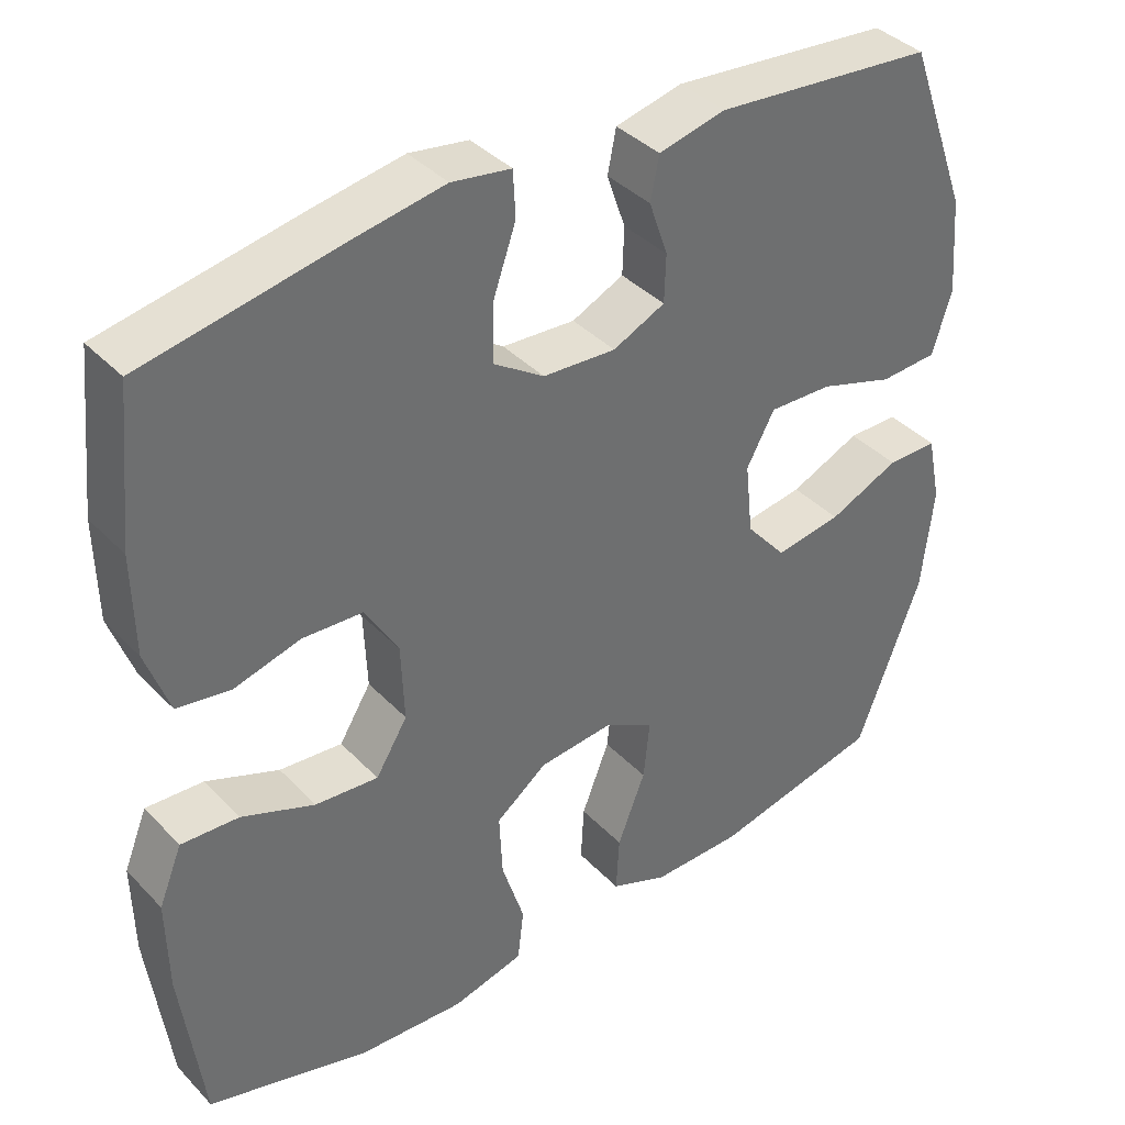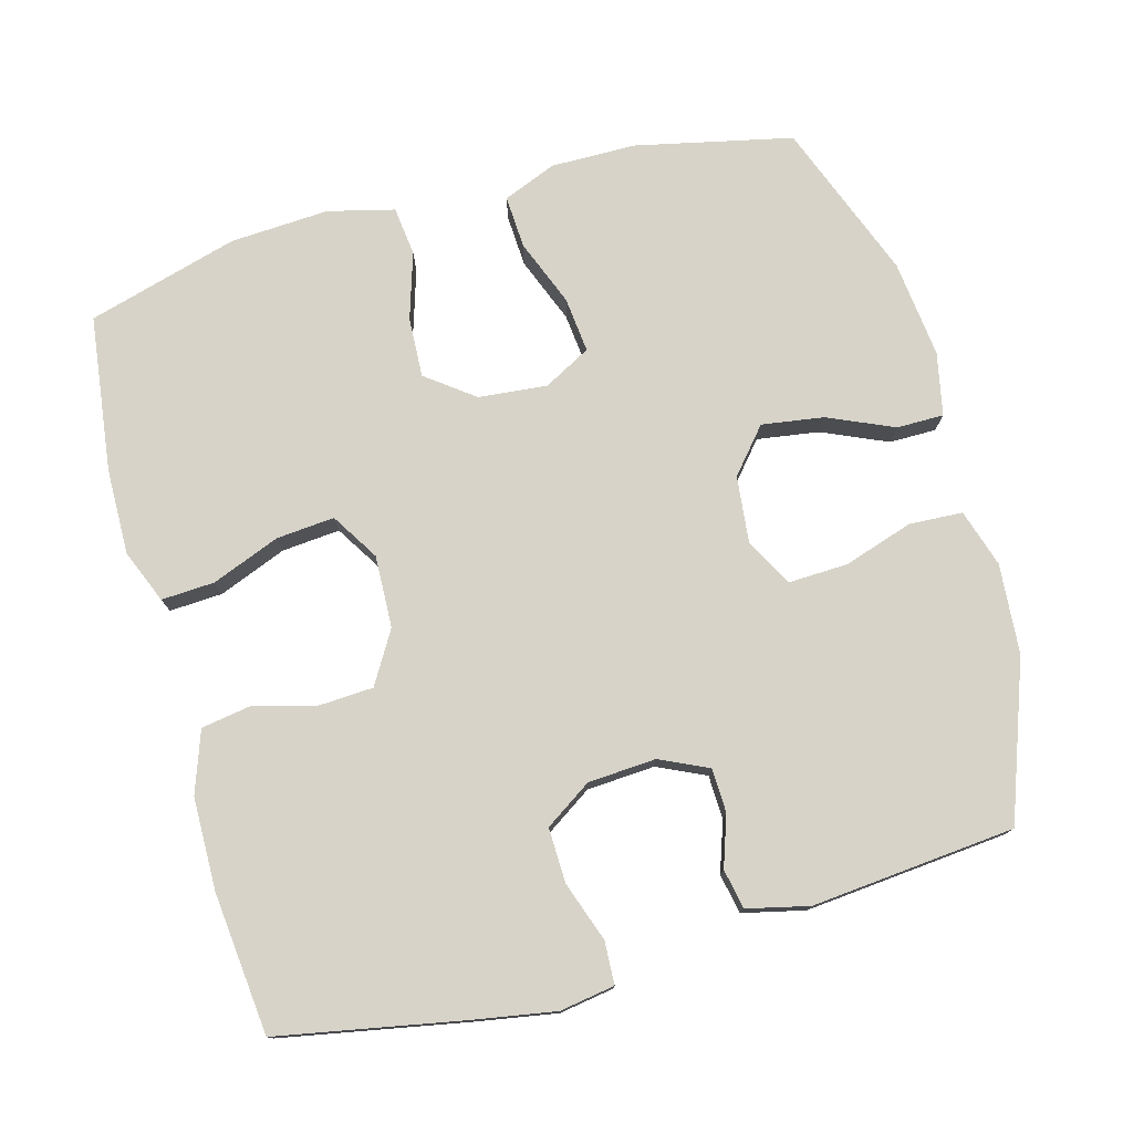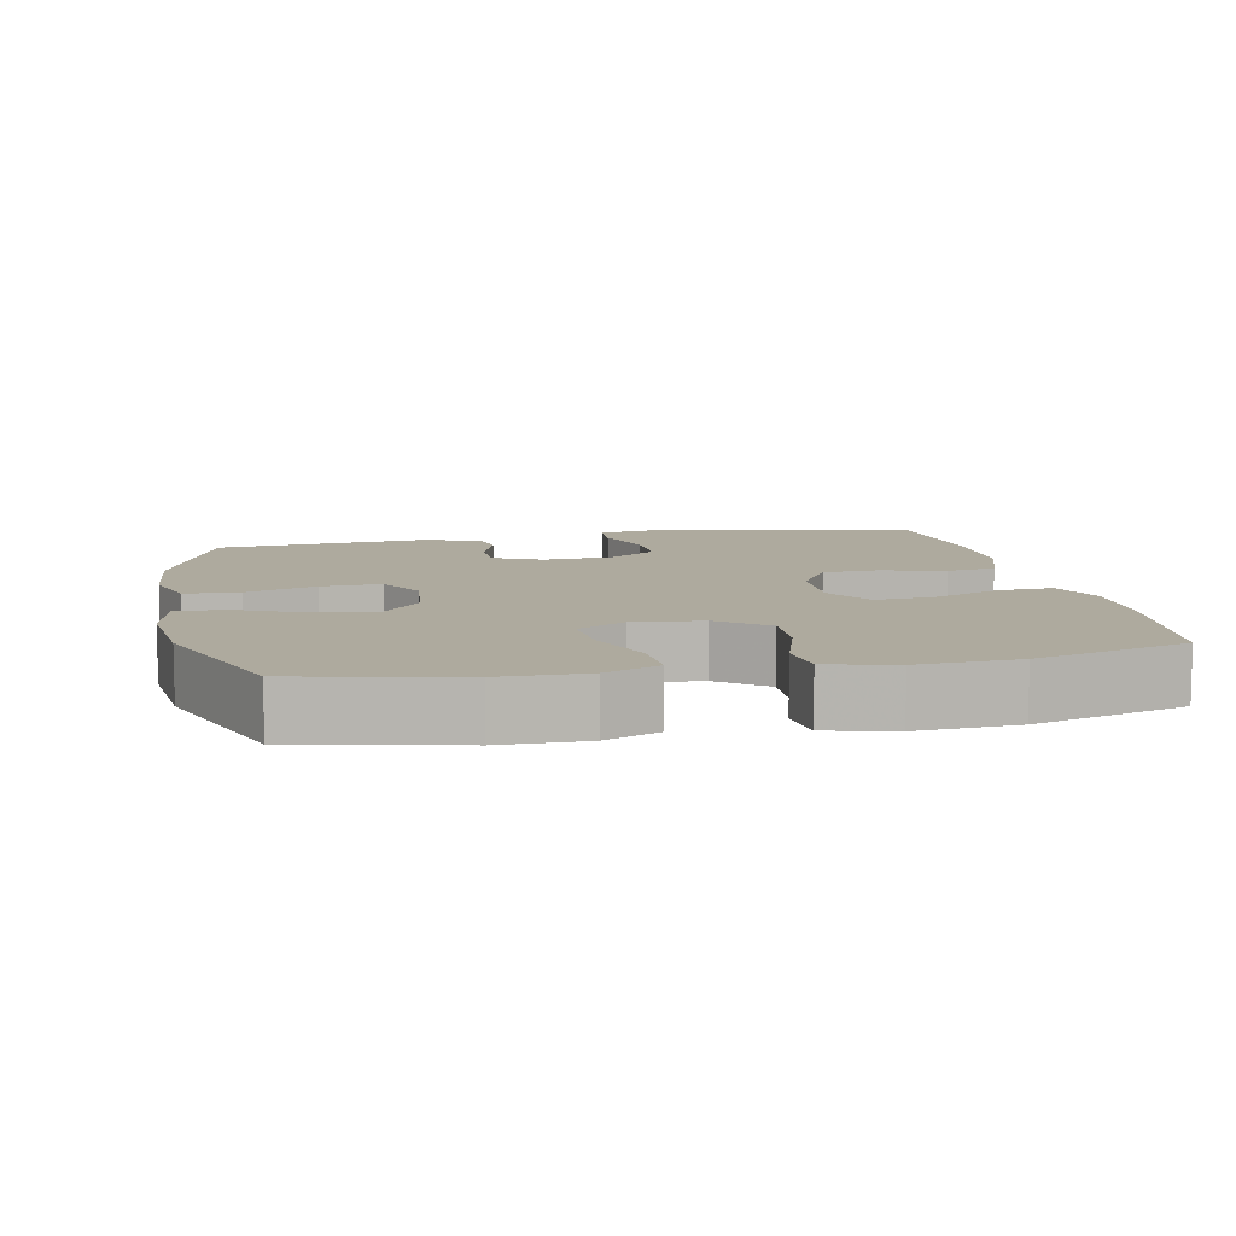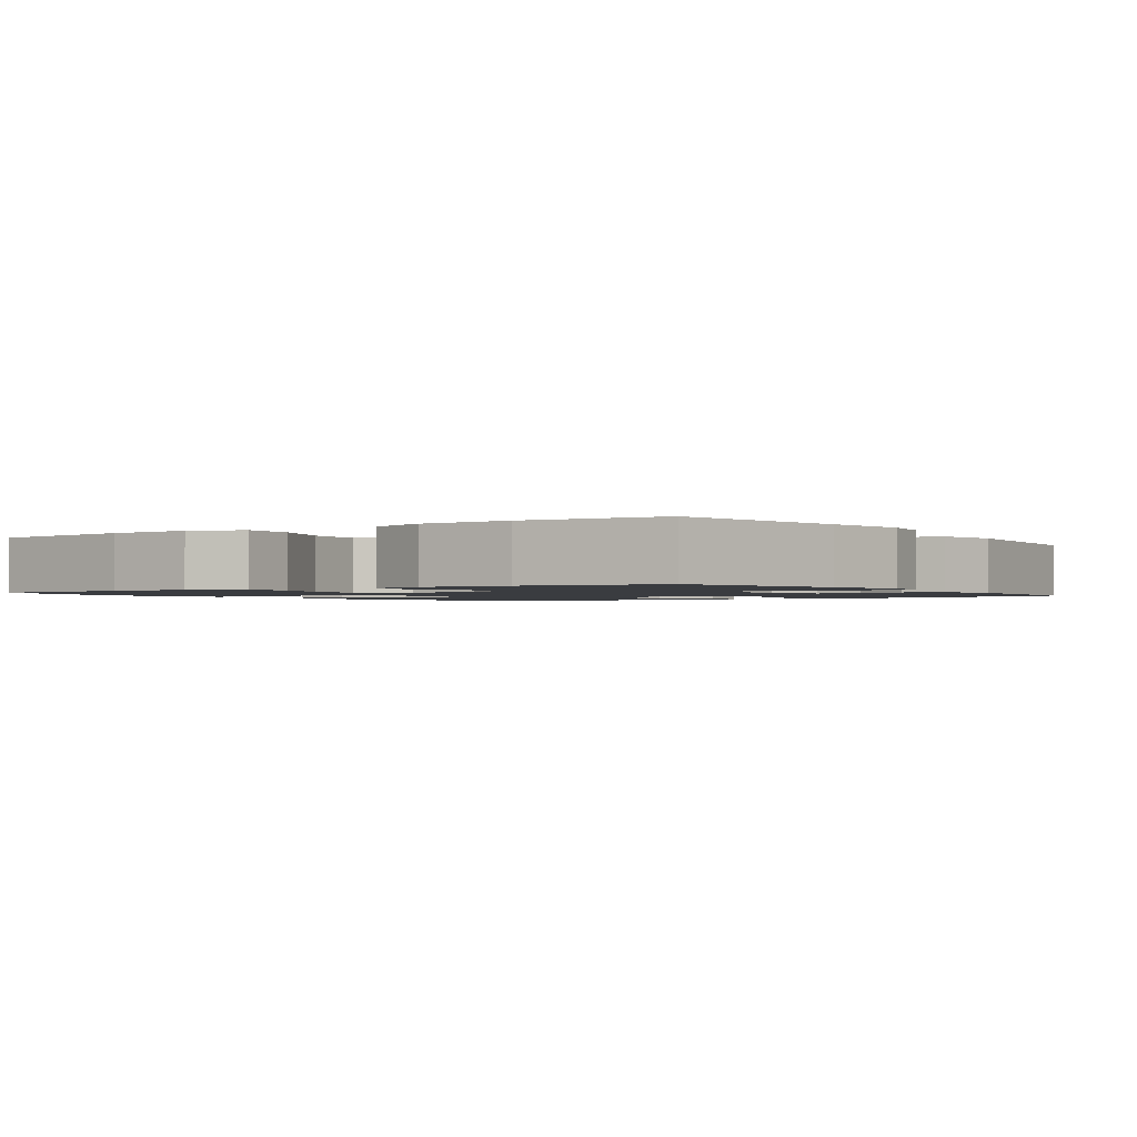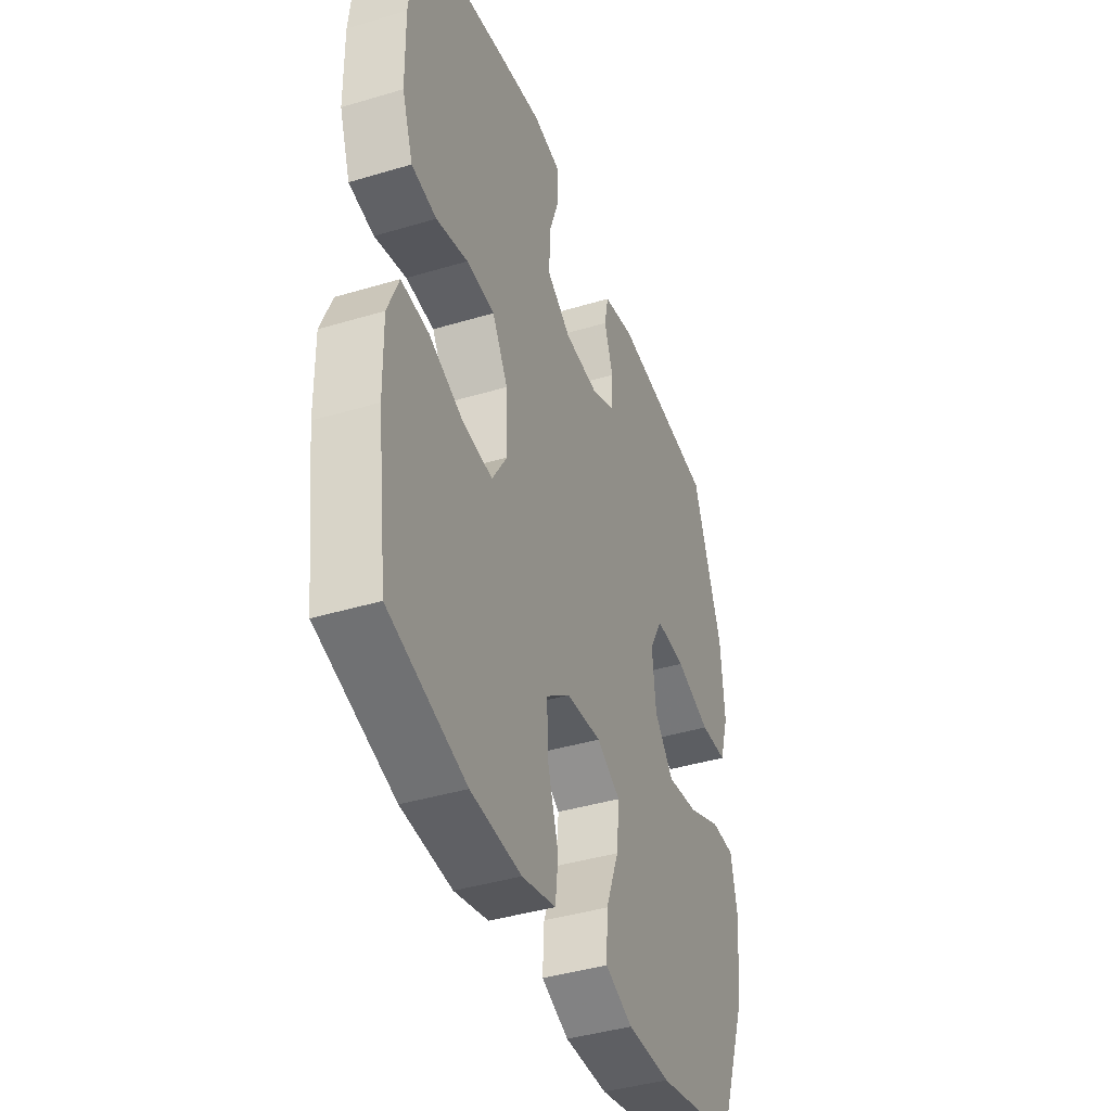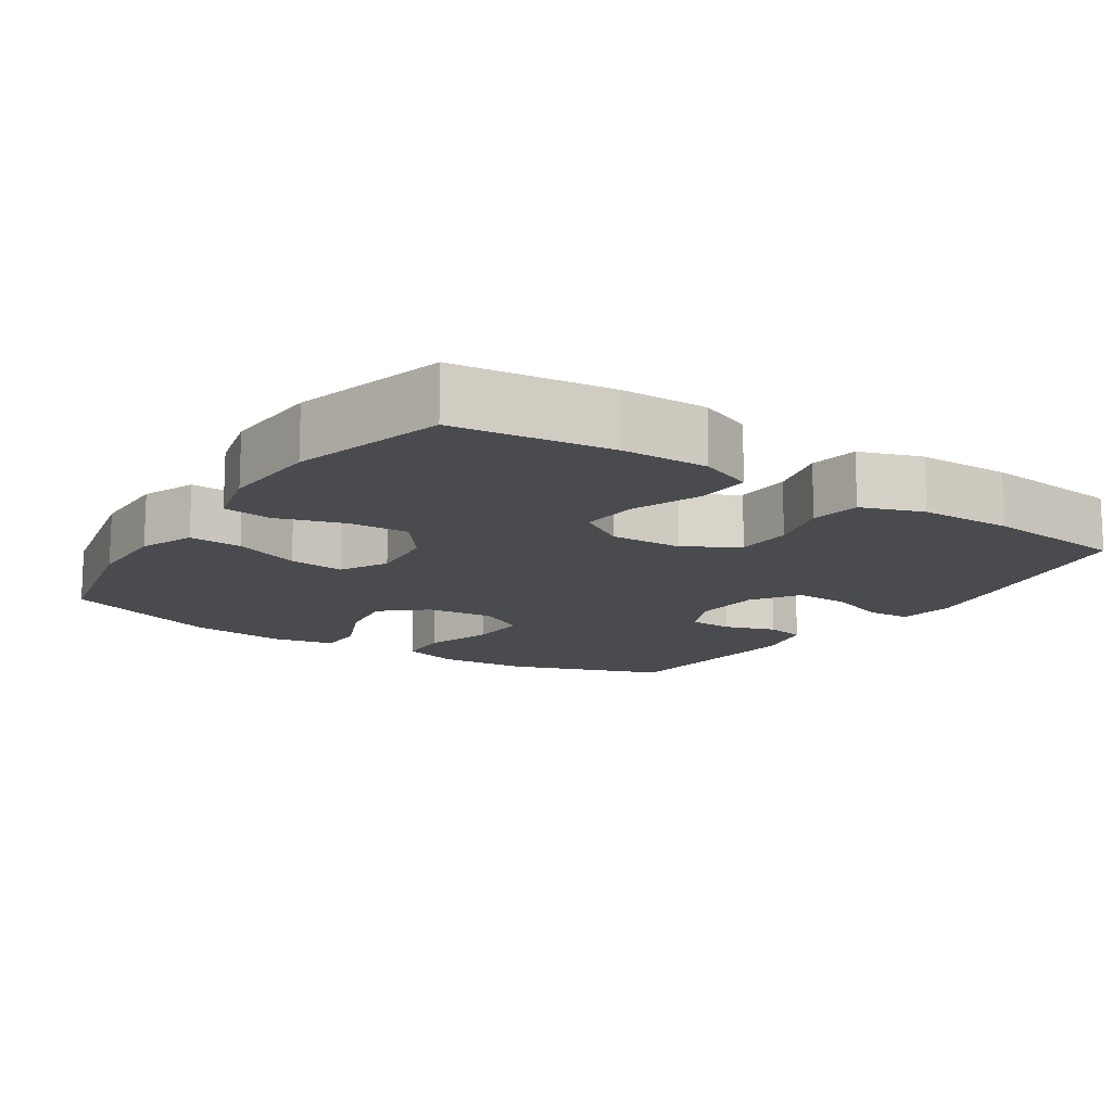
<metadata>
{"format":"obj","ext":"obj","renderer":"f3d","projection":"perspective","resolution":1024,"background":"white","views":[{"elev":38.5,"azim":-38.1,"up":"+Z"},{"elev":76.8,"azim":-15.4,"up":"+Y"},{"elev":9.2,"azim":168.5,"up":"+Y"},{"elev":-1.5,"azim":-55.8,"up":"+Y"},{"elev":-41.1,"azim":-69.9,"up":"+Z"},{"elev":-13.9,"azim":-123.4,"up":"+Y"}]}
</metadata>
<code>
v -0.5 0.07 -0.5
v -0.528 0.07 -0.284
v -0.53 0.07 -0.165
v -0.5 0.07 -0.091
v -0.426 0.07 -0.095
v -0.332 0.07 -0.132
v -0.251 0.07 -0.139
v -0.21 0.07 -0.073
v -0.214 0.07 0.027
v -0.257 0.07 0.099
v -0.334 0.07 0.103
v -0.42 0.07 0.08
v -0.488 0.07 0.091
v -0.518 0.07 0.176
v -0.52 0.07 0.304
v -0.5 0.07 0.5
v -0.247 0.07 0.548
v -0.131 0.07 0.568
v -0.055 0.07 0.556
v -0.052 0.07 0.497
v -0.081 0.07 0.414
v -0.083 0.07 0.338
v -0.018 0.07 0.295
v 0.076 0.07 0.289
v 0.143 0.07 0.32
v 0.145 0.07 0.381
v 0.121 0.07 0.451
v 0.132 0.07 0.506
v 0.218 0.07 0.526
v 0.5 0.07 0.5
v 0.579 0.07 0.283
v 0.589 0.07 0.158
v 0.564 0.07 0.078
v 0.49 0.07 0.074
v 0.394 0.07 0.105
v 0.312 0.07 0.108
v 0.276 0.07 0.042
v 0.286 0.07 -0.051
v 0.338 0.07 -0.112
v 0.424 0.07 -0.099
v 0.515 0.07 -0.059
v 0.58 0.07 -0.059
v 0.598 0.07 -0.146
v 0.583 0.07 -0.281
v 0.5 0.07 -0.5
v 0.282 0.07 -0.548
v 0.165 0.07 -0.549
v 0.091 0.07 -0.519
v 0.095 0.07 -0.446
v 0.131 0.07 -0.354
v 0.139 0.07 -0.277
v 0.074 0.07 -0.242
v -0.021 0.07 -0.251
v -0.087 0.07 -0.301
v -0.083 0.07 -0.384
v -0.054 0.07 -0.476
v -0.062 0.07 -0.544
v -0.154 0.07 -0.567
v -0.291 0.07 -0.559
v -0.5 0 -0.5
v -0.528 0 -0.284
v -0.53 0 -0.165
v -0.5 0 -0.091
v -0.426 0 -0.095
v -0.332 0 -0.132
v -0.251 0 -0.139
v -0.21 0 -0.073
v -0.214 0 0.027
v -0.257 0 0.099
v -0.334 0 0.103
v -0.42 0 0.08
v -0.488 0 0.091
v -0.518 0 0.176
v -0.52 0 0.304
v -0.5 0 0.5
v -0.247 0 0.548
v -0.131 0 0.568
v -0.055 0 0.556
v -0.052 0 0.497
v -0.081 0 0.414
v -0.083 0 0.338
v -0.018 0 0.295
v 0.076 0 0.289
v 0.143 0 0.32
v 0.145 0 0.381
v 0.121 0 0.451
v 0.132 0 0.506
v 0.218 0 0.526
v 0.5 0 0.5
v 0.579 0 0.283
v 0.589 0 0.158
v 0.564 0 0.078
v 0.49 0 0.074
v 0.394 0 0.105
v 0.312 0 0.108
v 0.276 0 0.042
v 0.286 0 -0.051
v 0.338 0 -0.112
v 0.424 0 -0.099
v 0.515 0 -0.059
v 0.58 0 -0.059
v 0.598 0 -0.146
v 0.583 0 -0.281
v 0.5 0 -0.5
v 0.282 0 -0.548
v 0.165 0 -0.549
v 0.091 0 -0.519
v 0.095 0 -0.446
v 0.131 0 -0.354
v 0.139 0 -0.277
v 0.074 0 -0.242
v -0.021 0 -0.251
v -0.087 0 -0.301
v -0.083 0 -0.384
v -0.054 0 -0.476
v -0.062 0 -0.544
v -0.154 0 -0.567
v -0.291 0 -0.559
f 4 5 6
f 3 4 6
f 2 3 6
f 1 2 6
f 59 1 6
f 58 59 6
f 57 58 6
f 56 57 6
f 55 56 6
f 54 55 6 7
f 53 54 7 8
f 52 53 8 9
f 51 52 9 10
f 48 49 50
f 47 48 50
f 46 47 50
f 45 46 50
f 44 45 50
f 43 44 50
f 42 43 50
f 41 42 50
f 40 41 50
f 39 40 50 51
f 38 39 51 10
f 33 34 35
f 32 33 35
f 31 32 35
f 30 31 35
f 29 30 35
f 28 29 35
f 27 28 35
f 26 27 35
f 25 26 35 36
f 24 25 36 37
f 19 20 21
f 18 19 21
f 17 18 21
f 16 17 21
f 15 16 21
f 14 15 21
f 13 14 21
f 12 13 21
f 11 12 21
f 10 11 21 22
f 37 38 10
f 24 37 10
f 23 24 10
f 10 22 23
f 65 64 63
f 65 63 62
f 65 62 61
f 65 61 60
f 65 60 118
f 65 118 117
f 65 117 116
f 65 116 115
f 65 115 114
f 66 65 114 113
f 67 66 113 112
f 68 67 112 111
f 69 68 111 110
f 109 108 107
f 109 107 106
f 109 106 105
f 109 105 104
f 109 104 103
f 109 103 102
f 109 102 101
f 109 101 100
f 109 100 99
f 110 109 99 98
f 69 110 98 97
f 94 93 92
f 94 92 91
f 94 91 90
f 94 90 89
f 94 89 88
f 94 88 87
f 94 87 86
f 94 86 85
f 95 94 85 84
f 96 95 84 83
f 80 79 78
f 80 78 77
f 80 77 76
f 80 76 75
f 80 75 74
f 80 74 73
f 80 73 72
f 80 72 71
f 80 71 70
f 81 80 70 69
f 69 97 96
f 69 96 83
f 69 83 82
f 82 81 69
f 1 60 61 2
f 2 61 62 3
f 3 62 63 4
f 4 63 64 5
f 5 64 65 6
f 6 65 66 7
f 7 66 67 8
f 8 67 68 9
f 9 68 69 10
f 10 69 70 11
f 11 70 71 12
f 12 71 72 13
f 13 72 73 14
f 14 73 74 15
f 15 74 75 16
f 16 75 76 17
f 17 76 77 18
f 18 77 78 19
f 19 78 79 20
f 20 79 80 21
f 21 80 81 22
f 22 81 82 23
f 23 82 83 24
f 24 83 84 25
f 25 84 85 26
f 26 85 86 27
f 27 86 87 28
f 28 87 88 29
f 29 88 89 30
f 30 89 90 31
f 31 90 91 32
f 32 91 92 33
f 33 92 93 34
f 34 93 94 35
f 35 94 95 36
f 36 95 96 37
f 37 96 97 38
f 38 97 98 39
f 39 98 99 40
f 40 99 100 41
f 41 100 101 42
f 42 101 102 43
f 43 102 103 44
f 44 103 104 45
f 45 104 105 46
f 46 105 106 47
f 47 106 107 48
f 48 107 108 49
f 49 108 109 50
f 50 109 110 51
f 51 110 111 52
f 52 111 112 53
f 53 112 113 54
f 54 113 114 55
f 55 114 115 56
f 56 115 116 57
f 57 116 117 58
f 58 117 118 59
f 59 118 60 1

</code>
